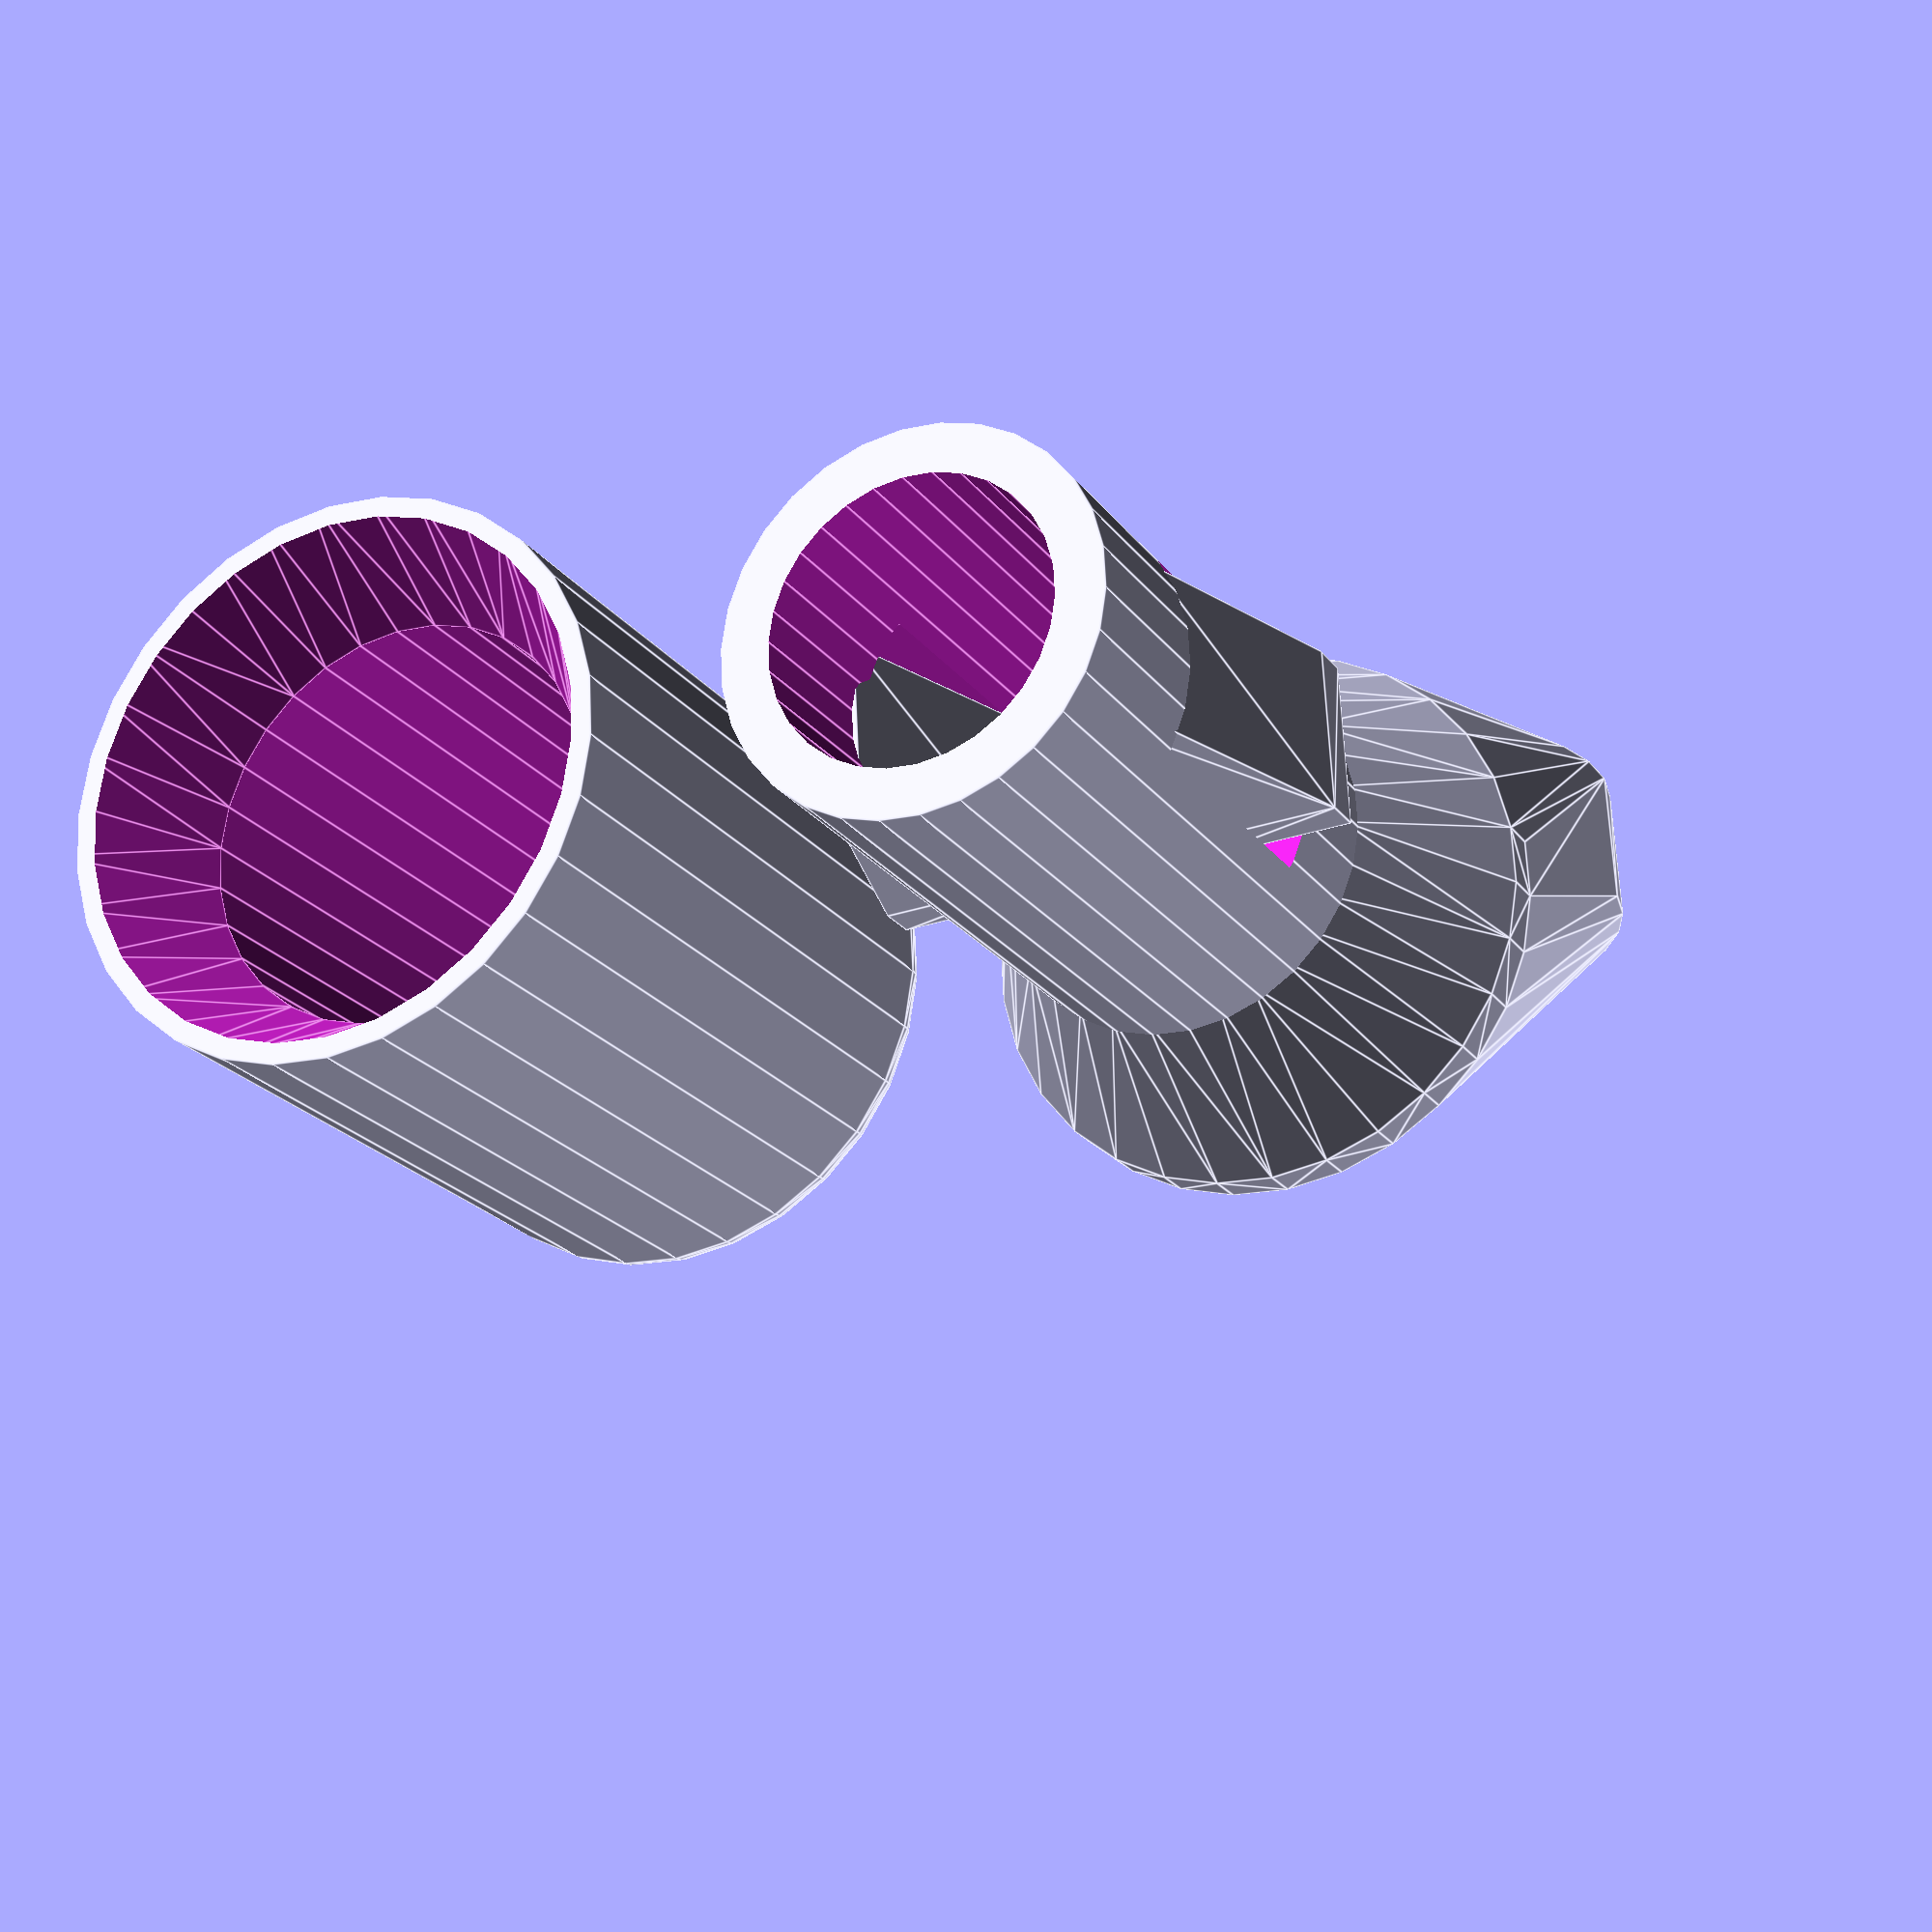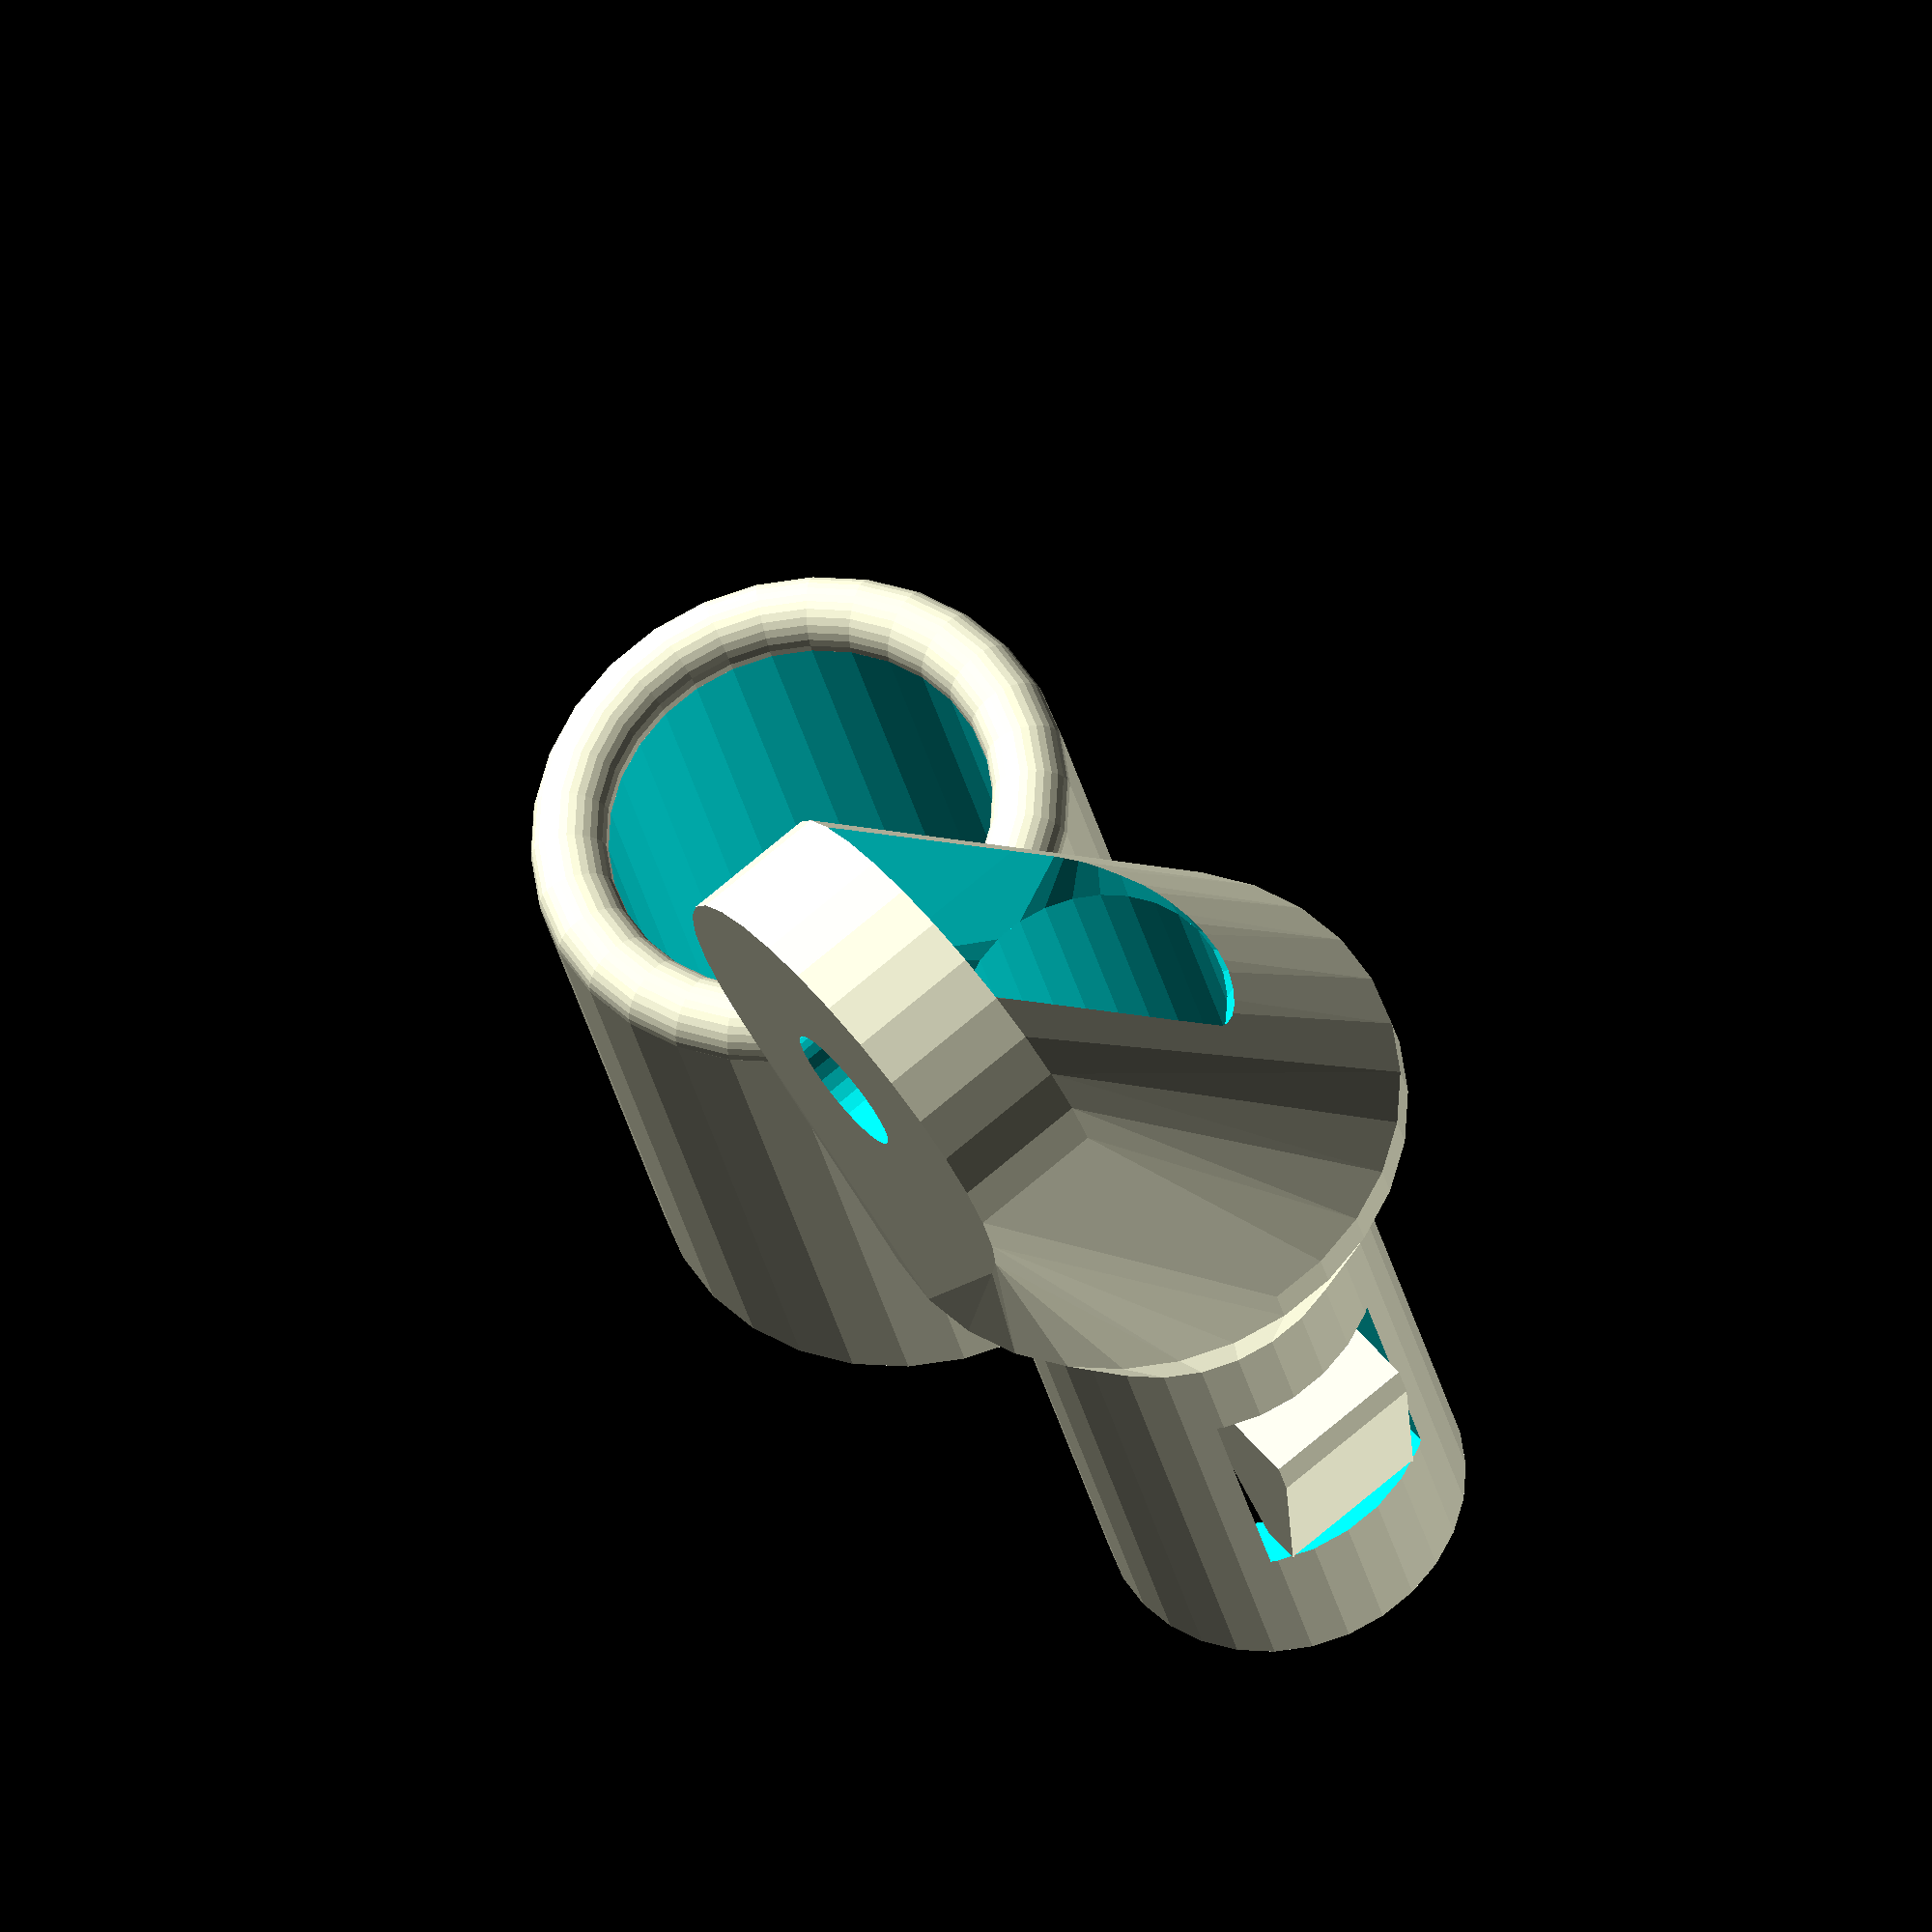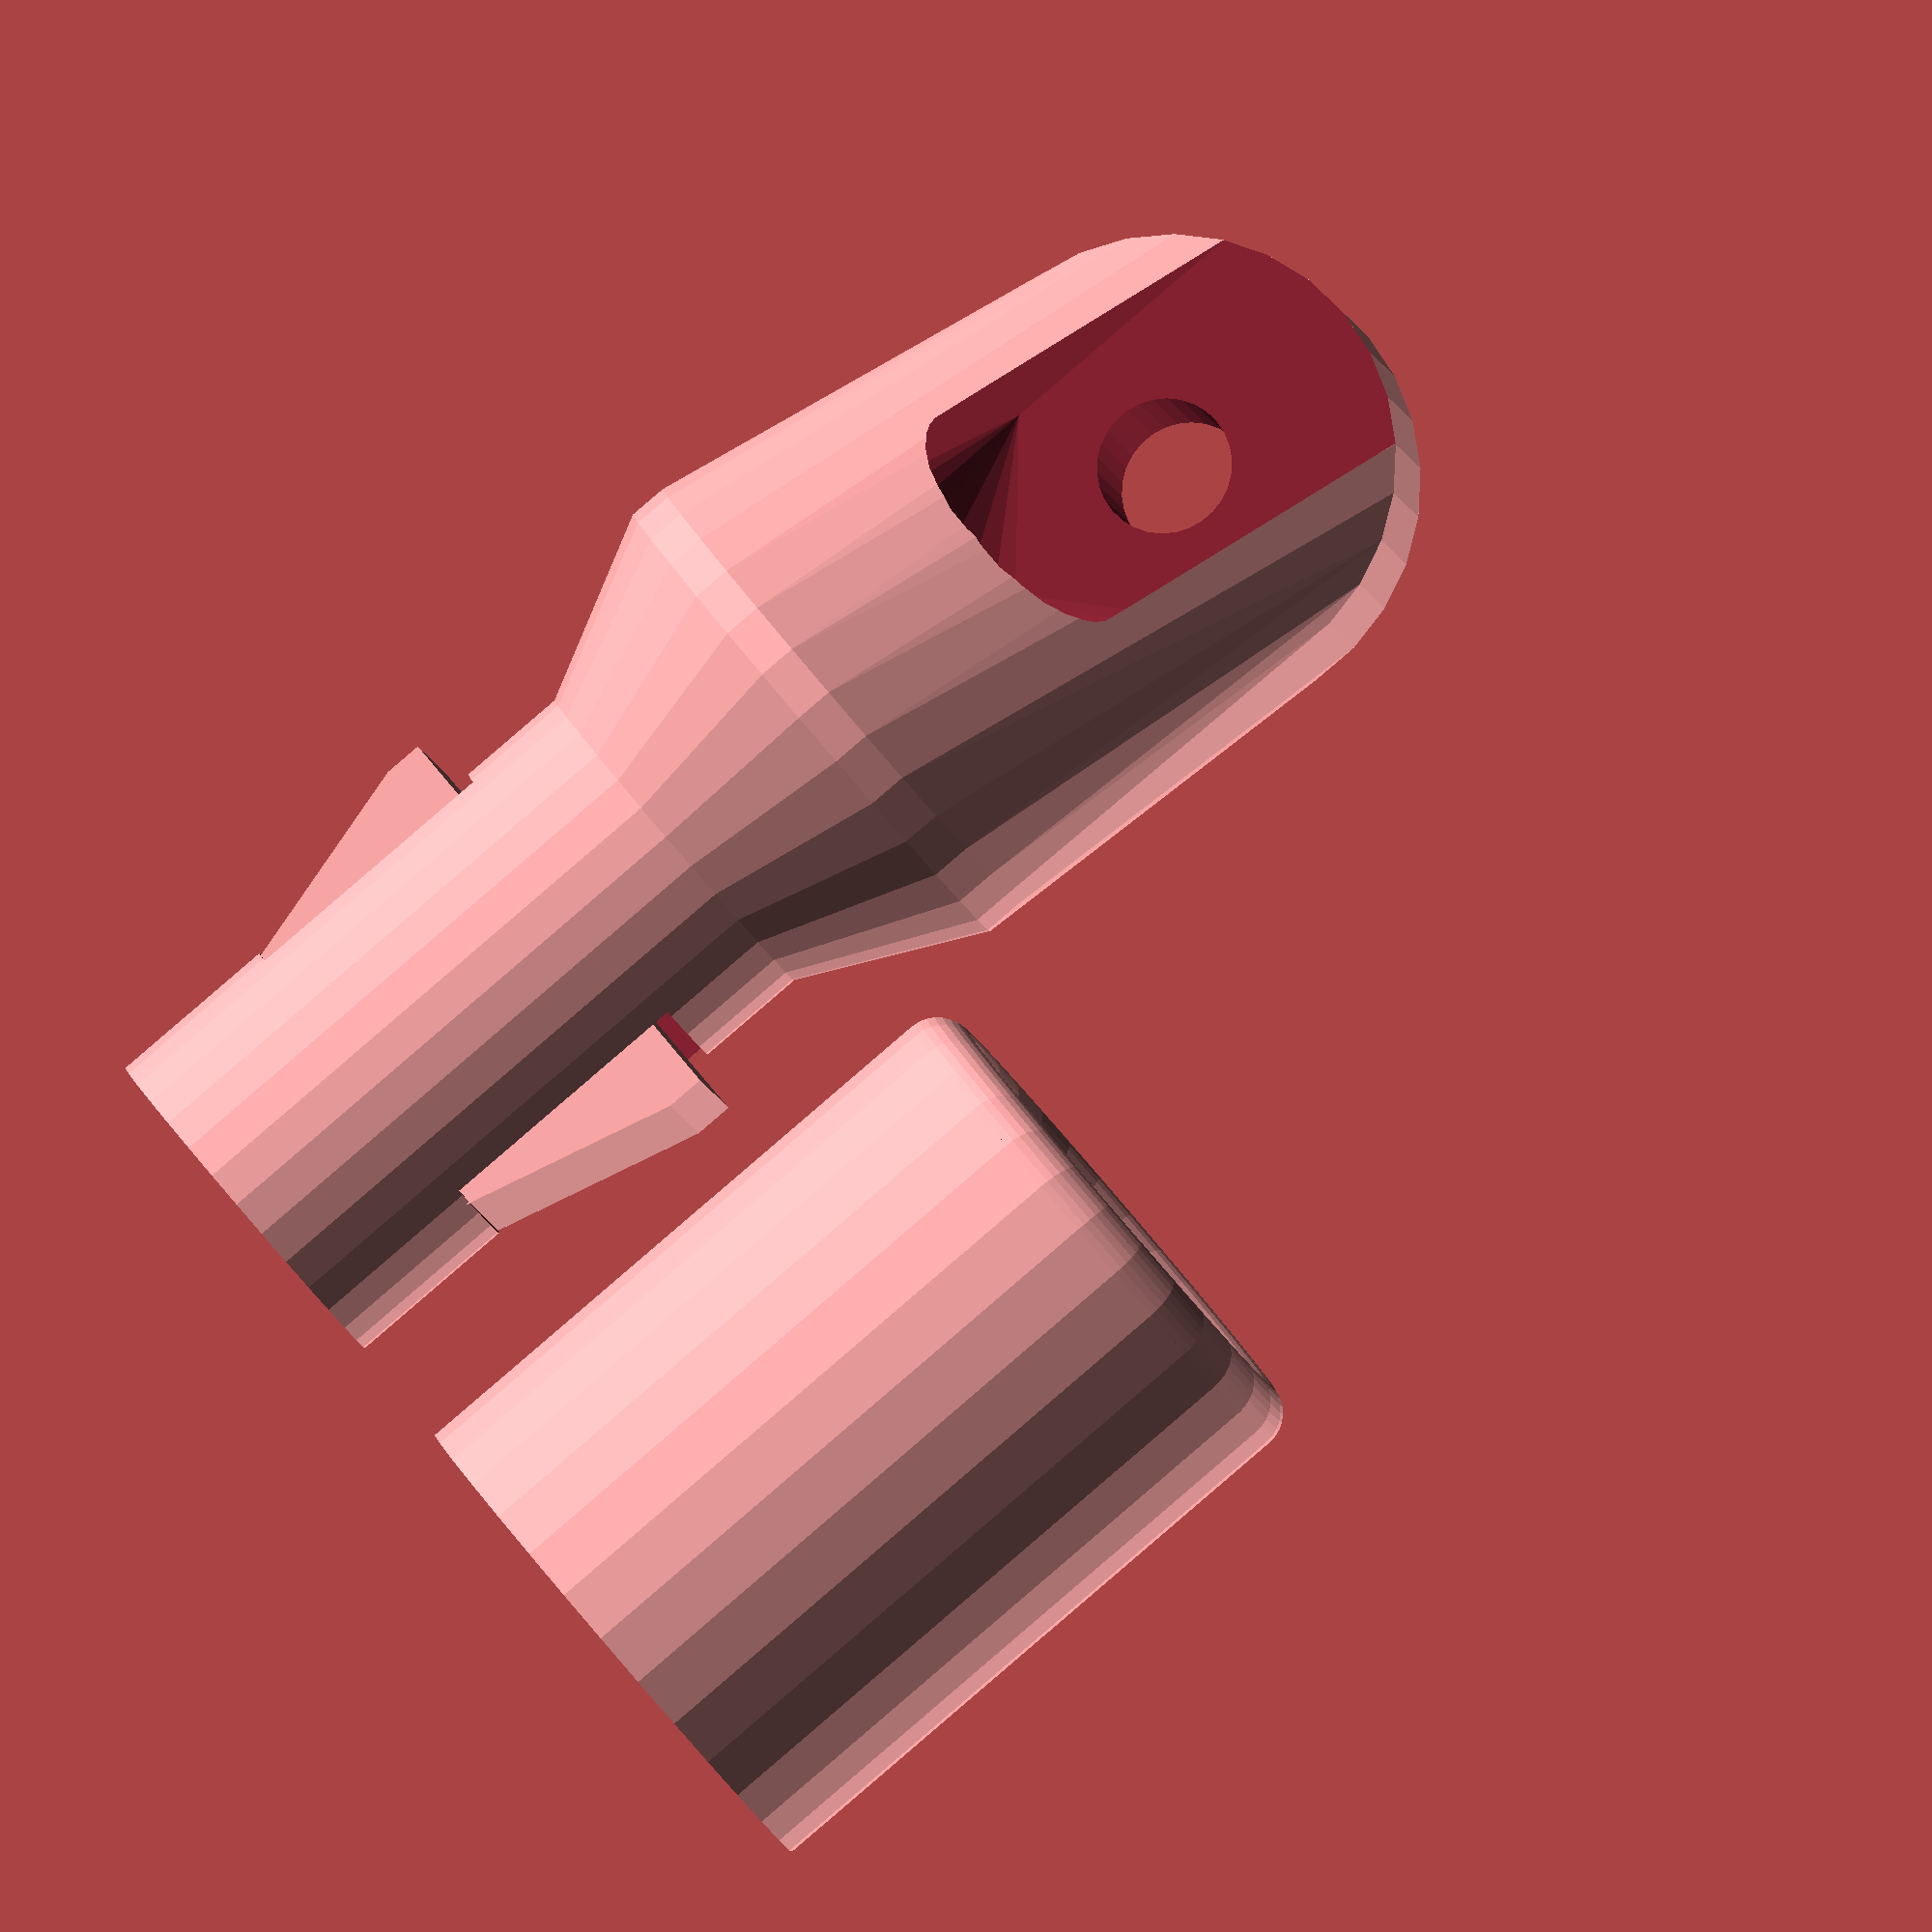
<openscad>

$fn=30;

module torus(external_radius,internal_radius){
    circle_radius = (external_radius-internal_radius)/2;
    rotate_extrude(angle = 360, convexity = 2) 
        translate([internal_radius+circle_radius,0,0]) circle(r=circle_radius);
}
module ring(){
    difference(){
        cylinder(r=7,h=16);
        translate([0,0,-1]) cylinder(r=5,h=22);
        hull(){
            translate([0,0,-2]) cylinder(r=7,h=1);
            translate([0,0,2]) cylinder(r=5,h=1);
        }
    }
    translate([0,0,16]) torus(7,5);
}

module rope_insert(){
    difference(){
        union(){
            cylinder(r=4.7,h=20);
            hull(){
                translate([0,0,19]) 
                    cylinder(r=7,h=1);
                translate([0,0,14]) 
                    cylinder(r=4.5,h=1);

                translate([3.5,0,30]) 
                    rotate([0,90,0]) 
                    cylinder(r=6,h=3.5);
            }
        }
        translate([0,0,-1]) cylinder(r=3.5,h=40);
        translate([0,0,8]) cube([5,10,7],center=true);
        hull(){
            translate([0,0,25]) cylinder(r=3.5,h=1);
            translate([0,0,38])cube([7,7,20],center=true);
        }
        translate([0,0,30]) rotate([0,90,0]) cylinder(r=1.75,h=10);
    }
    translate([0,3.75,4.5]) flap();
    translate([0,-3.75,4.5]) flap();
}
module flap(){
    hull(){
        translate([0,0,6]) cube([4,4,1],center=true);
        translate([0,0,0.5]) cube([4,0.75,2],center=true);
    }
}

        translate([0,15,0])  rope_insert();
        ring();

</openscad>
<views>
elev=21.7 azim=273.0 roll=206.2 proj=p view=edges
elev=209.6 azim=321.3 roll=168.7 proj=o view=solid
elev=87.9 azim=286.1 roll=310.6 proj=o view=solid
</views>
